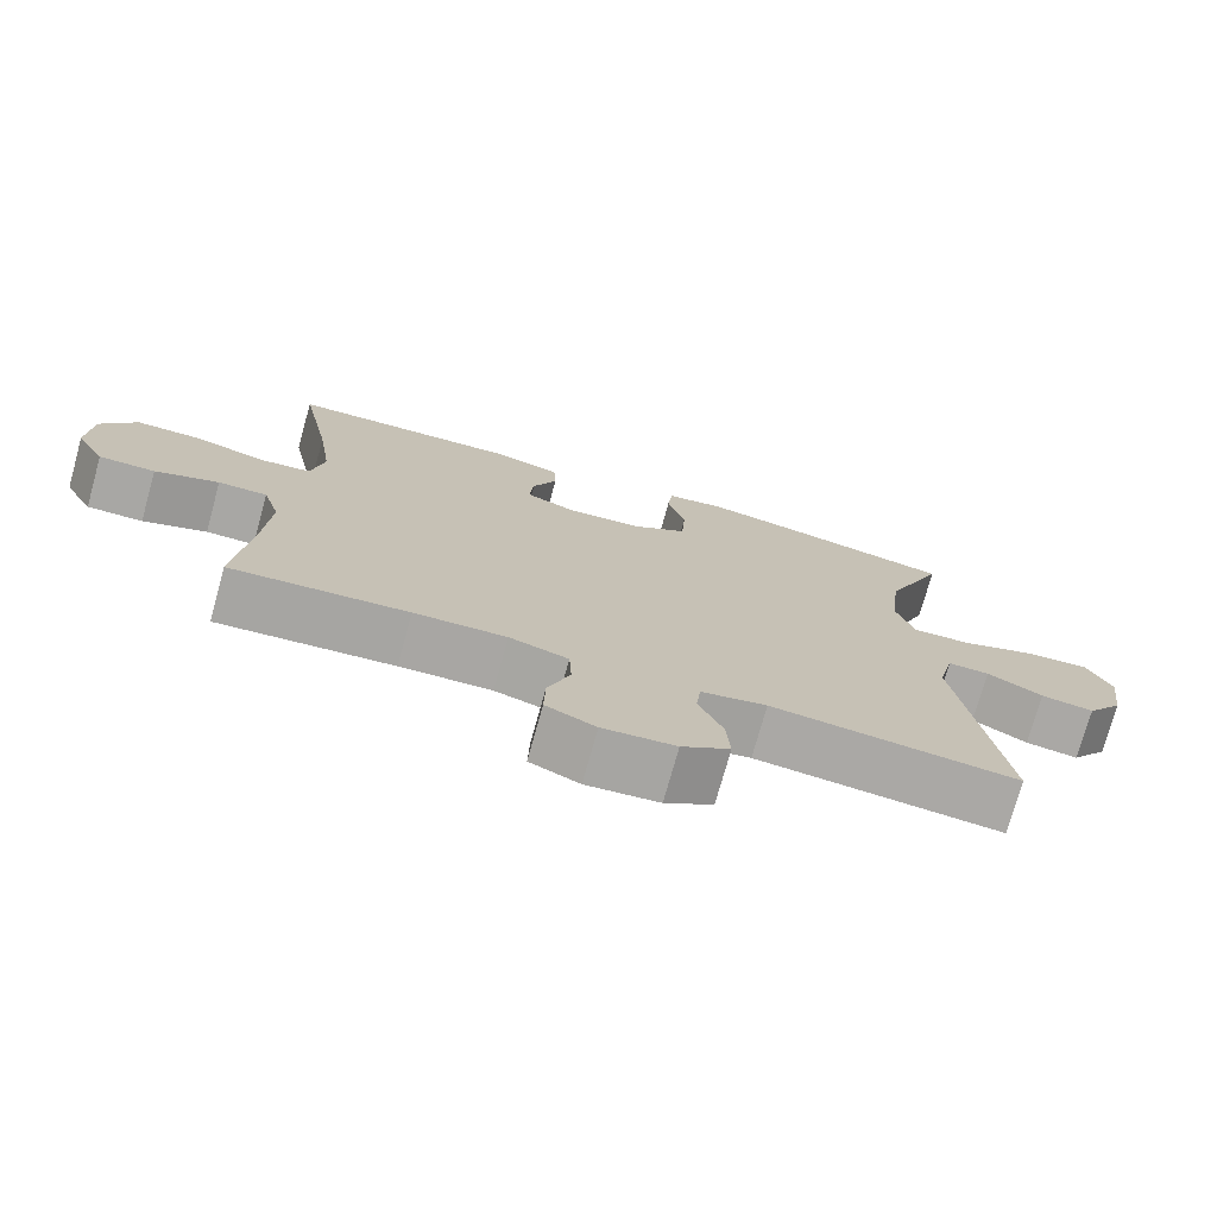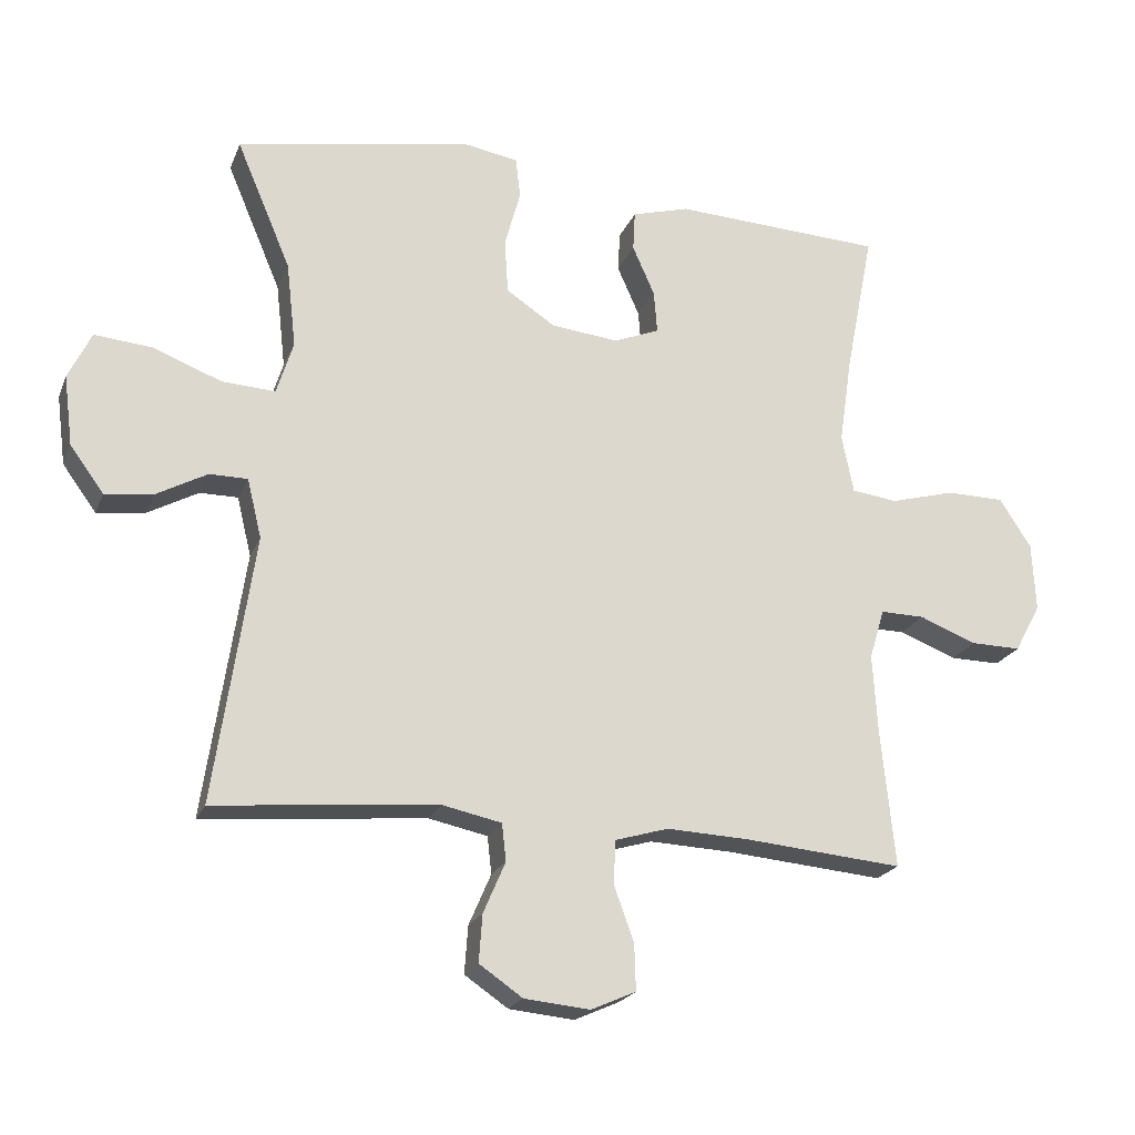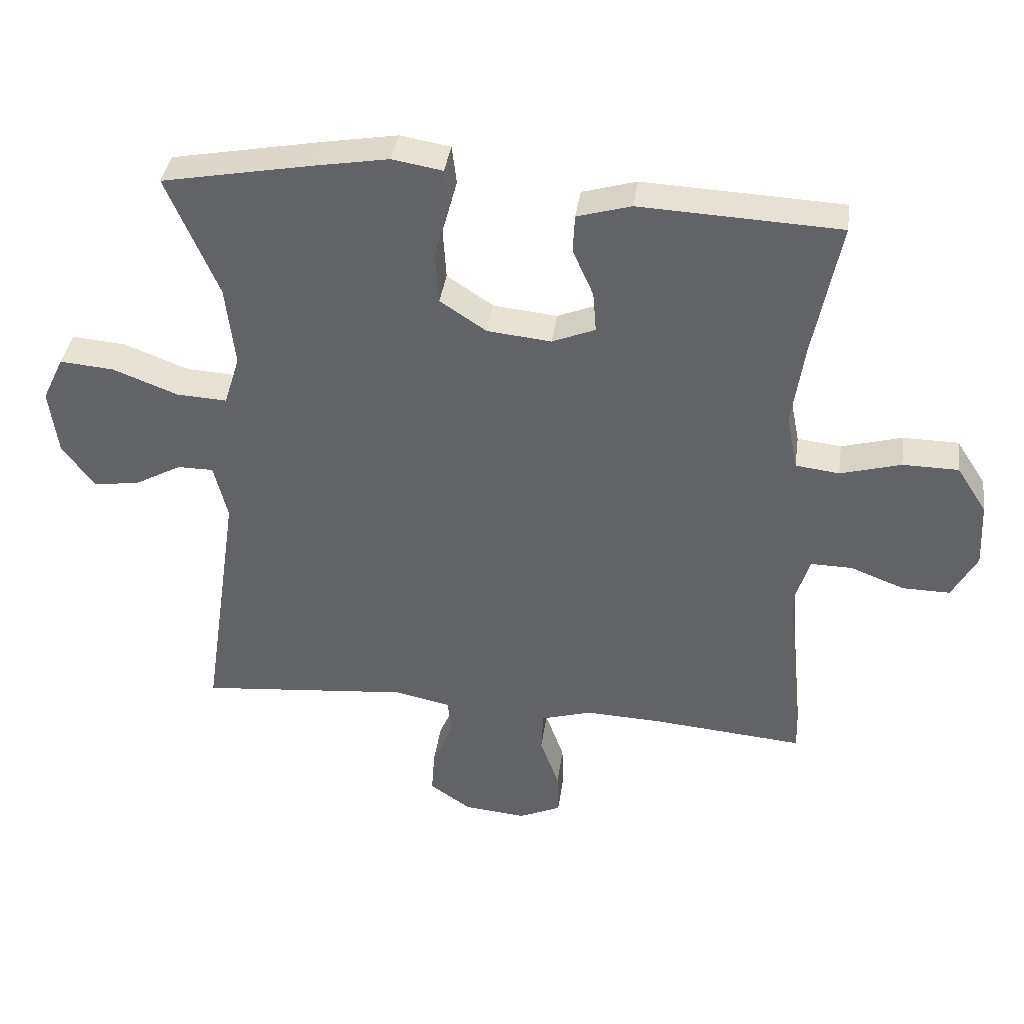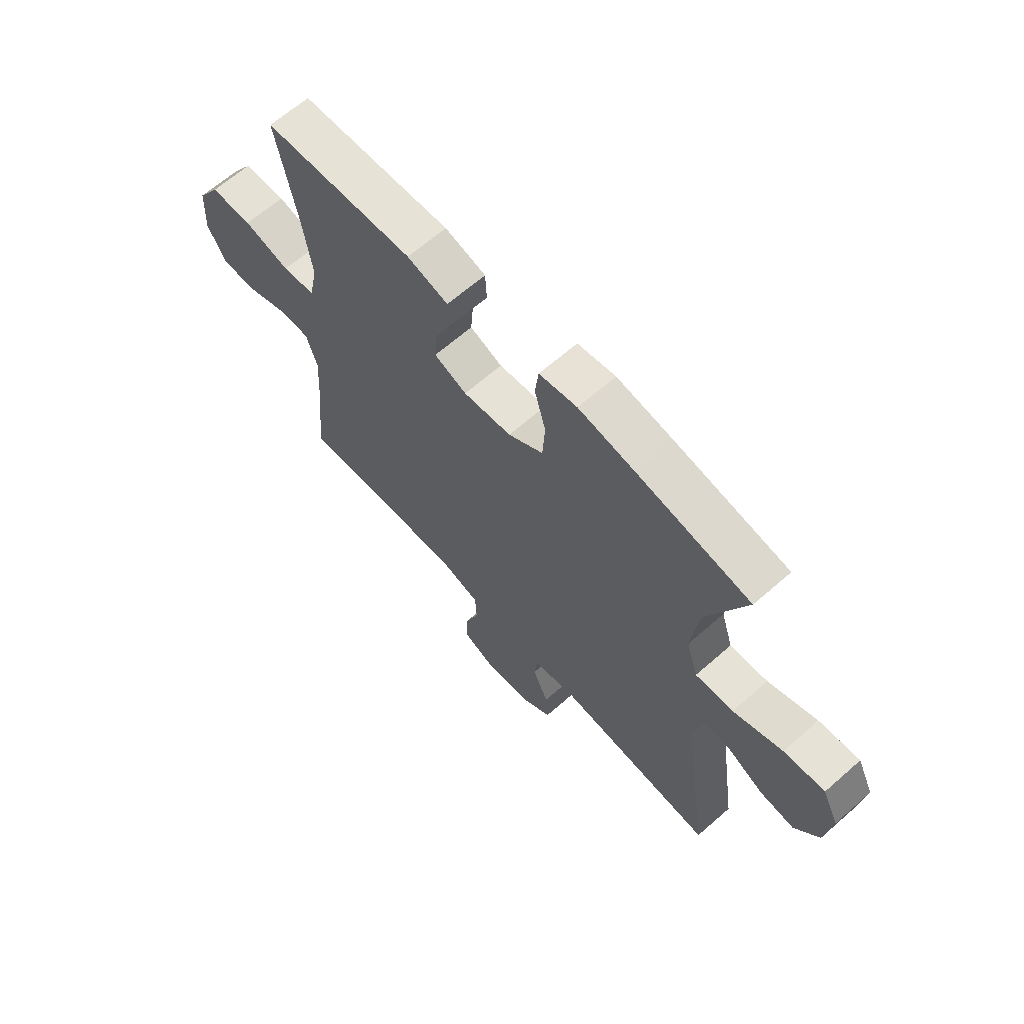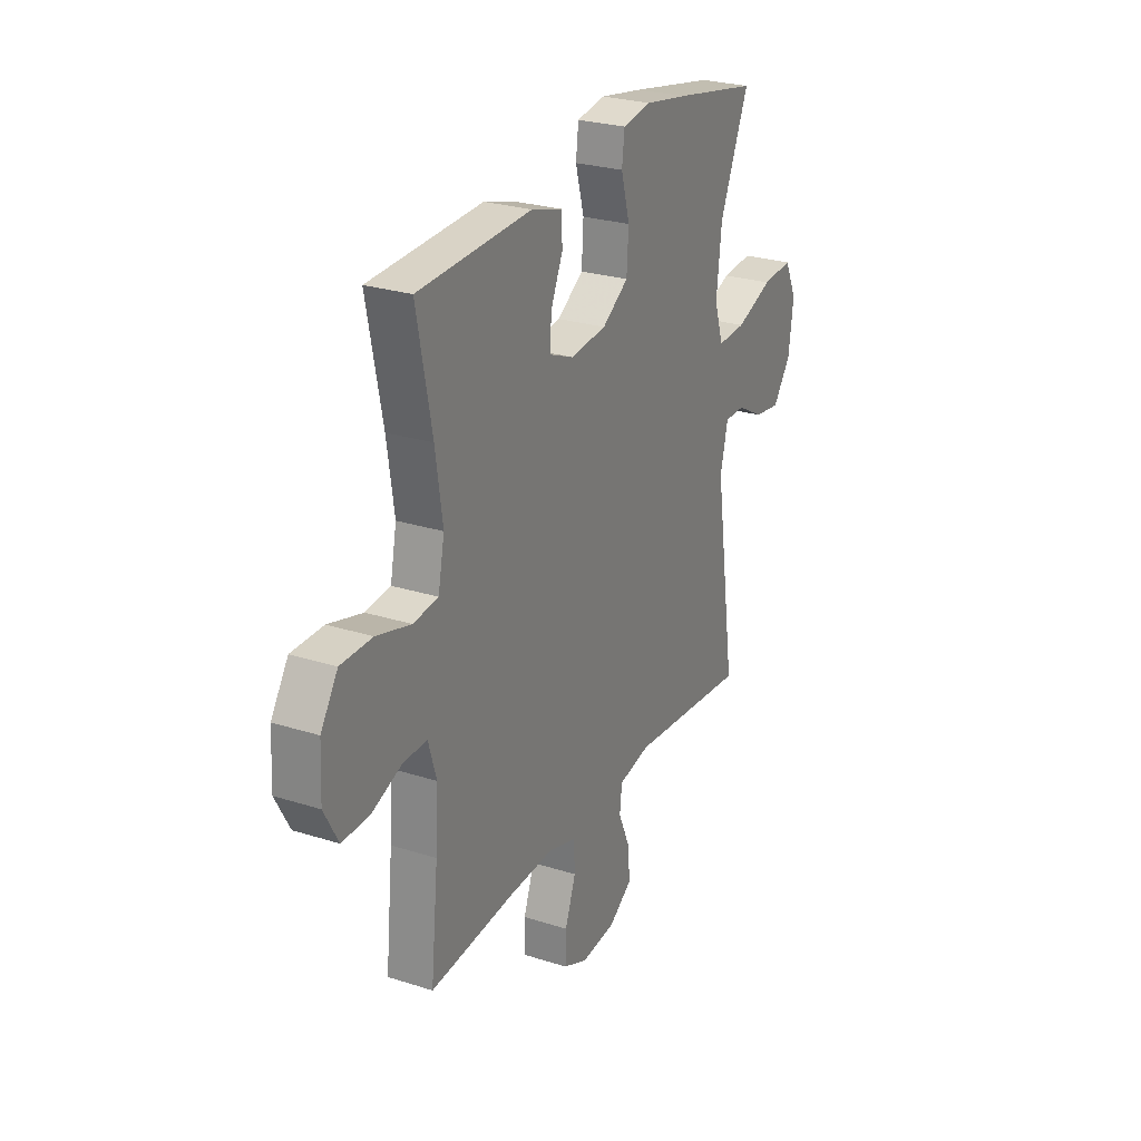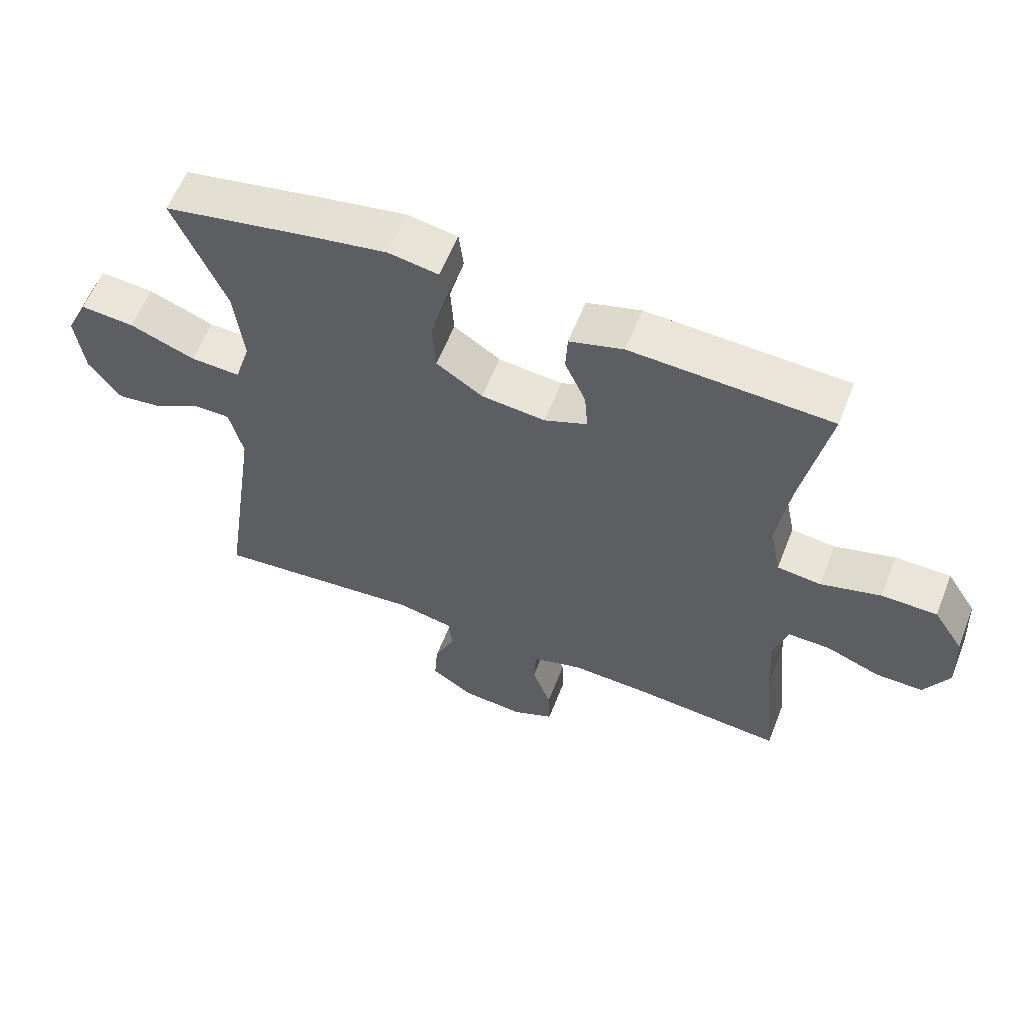
<metadata>
{"format":"obj","ext":"obj","renderer":"f3d","projection":"perspective","resolution":1024,"background":"white","views":[{"elev":-74.7,"azim":-15.6,"up":"+Z"},{"elev":-21.4,"azim":161.9,"up":"+Z"},{"elev":38.1,"azim":-172.1,"up":"+Z"},{"elev":64.9,"azim":48.5,"up":"+Z"},{"elev":26.2,"azim":-63.3,"up":"+Z"},{"elev":59.4,"azim":-158.6,"up":"+Z"}]}
</metadata>
<code>
v -0.5 0.07 0.5
v -0.194 0.07 0.514
v -0.111 0.07 0.49
v -0.108 0.07 0.432
v -0.14 0.07 0.36
v -0.145 0.07 0.298
v -0.079 0.07 0.271
v 0.019 0.07 0.281
v 0.09 0.07 0.328
v 0.095 0.07 0.407
v 0.072 0.07 0.491
v 0.079 0.07 0.55
v 0.156 0.07 0.563
v 0.272 0.07 0.543
v 0.5 0.07 0.5
v 0.421 0.07 0.314
v 0.407 0.07 0.19
v 0.431 0.07 0.113
v 0.508 0.07 0.117
v 0.608 0.07 0.155
v 0.691 0.07 0.162
v 0.724 0.07 0.093
v 0.711 0.07 -0.008
v 0.662 0.07 -0.075
v 0.592 0.07 -0.066
v 0.519 0.07 -0.026
v 0.464 0.07 -0.026
v 0.443 0.07 -0.112
v 0.5 0.07 -0.5
v 0.177 0.07 -0.47
v 0.091 0.07 -0.488
v 0.085 0.07 -0.542
v 0.117 0.07 -0.616
v 0.122 0.07 -0.685
v 0.059 0.07 -0.728
v -0.036 0.07 -0.737
v -0.101 0.07 -0.708
v -0.099 0.07 -0.641
v -0.07 0.07 -0.561
v -0.073 0.07 -0.498
v -0.15 0.07 -0.475
v -0.27 0.07 -0.48
v -0.5 0.07 -0.5
v -0.48 0.07 -0.3
v -0.473 0.07 -0.185
v -0.495 0.07 -0.112
v -0.559 0.07 -0.113
v -0.642 0.07 -0.145
v -0.715 0.07 -0.146
v -0.753 0.07 -0.076
v -0.748 0.07 0.024
v -0.702 0.07 0.095
v -0.617 0.07 0.096
v -0.524 0.07 0.07
v -0.457 0.07 0.078
v -0.44 0.07 0.163
v -0.459 0.07 0.292
v -0.5 0 0.5
v -0.194 0 0.514
v -0.111 0 0.49
v -0.108 0 0.432
v -0.14 0 0.36
v -0.145 0 0.298
v -0.079 0 0.271
v 0.019 0 0.281
v 0.09 0 0.328
v 0.095 0 0.407
v 0.072 0 0.491
v 0.079 0 0.55
v 0.156 0 0.563
v 0.272 0 0.543
v 0.5 0 0.5
v 0.421 0 0.314
v 0.407 0 0.19
v 0.431 0 0.113
v 0.508 0 0.117
v 0.608 0 0.155
v 0.691 0 0.162
v 0.724 0 0.093
v 0.711 0 -0.008
v 0.662 0 -0.075
v 0.592 0 -0.066
v 0.519 0 -0.026
v 0.464 0 -0.026
v 0.443 0 -0.112
v 0.5 0 -0.5
v 0.177 0 -0.47
v 0.091 0 -0.488
v 0.085 0 -0.542
v 0.117 0 -0.616
v 0.122 0 -0.685
v 0.059 0 -0.728
v -0.036 0 -0.737
v -0.101 0 -0.708
v -0.099 0 -0.641
v -0.07 0 -0.561
v -0.073 0 -0.498
v -0.15 0 -0.475
v -0.27 0 -0.48
v -0.5 0 -0.5
v -0.48 0 -0.3
v -0.473 0 -0.185
v -0.495 0 -0.112
v -0.559 0 -0.113
v -0.642 0 -0.145
v -0.715 0 -0.146
v -0.753 0 -0.076
v -0.748 0 0.024
v -0.702 0 0.095
v -0.617 0 0.096
v -0.524 0 0.07
v -0.457 0 0.078
v -0.44 0 0.163
v -0.459 0 0.292
f 52 53 54
f 51 52 54
f 50 51 54
f 49 50 54
f 48 49 54
f 47 48 54
f 46 47 54 55
f 45 46 55 56
f 42 43 44
f 44 45 56
f 42 44 56
f 41 42 56
f 37 38 39
f 36 37 39
f 35 36 39
f 34 35 39
f 33 34 39
f 32 33 39
f 31 32 39 40
f 41 56 57
f 40 41 57
f 31 40 57
f 30 31 57
f 24 25 26
f 23 24 26
f 22 23 26
f 21 22 26
f 20 21 26
f 19 20 26
f 18 19 26 27
f 17 18 27 28
f 14 15 16
f 13 14 16
f 12 13 16
f 11 12 16
f 10 11 16
f 9 10 16 17
f 8 9 17 28
f 3 4 5
f 2 3 5
f 1 2 5
f 57 1 5
f 57 5 6
f 30 57 6 7
f 28 29 30
f 8 28 30
f 7 8 30
f 111 110 109
f 111 109 108
f 111 108 107
f 111 107 106
f 111 106 105
f 111 105 104
f 112 111 104 103
f 113 112 103 102
f 101 100 99
f 113 102 101
f 113 101 99
f 113 99 98
f 96 95 94
f 96 94 93
f 96 93 92
f 96 92 91
f 96 91 90
f 96 90 89
f 97 96 89 88
f 114 113 98
f 114 98 97
f 114 97 88
f 114 88 87
f 83 82 81
f 83 81 80
f 83 80 79
f 83 79 78
f 83 78 77
f 83 77 76
f 84 83 76 75
f 85 84 75 74
f 73 72 71
f 73 71 70
f 73 70 69
f 73 69 68
f 73 68 67
f 74 73 67 66
f 85 74 66 65
f 62 61 60
f 62 60 59
f 62 59 58
f 62 58 114
f 63 62 114
f 64 63 114 87
f 87 86 85
f 87 85 65
f 87 65 64
f 1 58 59 2
f 2 59 60 3
f 3 60 61 4
f 4 61 62 5
f 5 62 63 6
f 6 63 64 7
f 7 64 65 8
f 8 65 66 9
f 9 66 67 10
f 10 67 68 11
f 11 68 69 12
f 12 69 70 13
f 13 70 71 14
f 14 71 72 15
f 15 72 73 16
f 16 73 74 17
f 17 74 75 18
f 18 75 76 19
f 19 76 77 20
f 20 77 78 21
f 21 78 79 22
f 22 79 80 23
f 23 80 81 24
f 24 81 82 25
f 25 82 83 26
f 26 83 84 27
f 27 84 85 28
f 28 85 86 29
f 29 86 87 30
f 30 87 88 31
f 31 88 89 32
f 32 89 90 33
f 33 90 91 34
f 34 91 92 35
f 35 92 93 36
f 36 93 94 37
f 37 94 95 38
f 38 95 96 39
f 39 96 97 40
f 40 97 98 41
f 41 98 99 42
f 42 99 100 43
f 43 100 101 44
f 44 101 102 45
f 45 102 103 46
f 46 103 104 47
f 47 104 105 48
f 48 105 106 49
f 49 106 107 50
f 50 107 108 51
f 51 108 109 52
f 52 109 110 53
f 53 110 111 54
f 54 111 112 55
f 55 112 113 56
f 56 113 114 57
f 57 114 58 1

</code>
